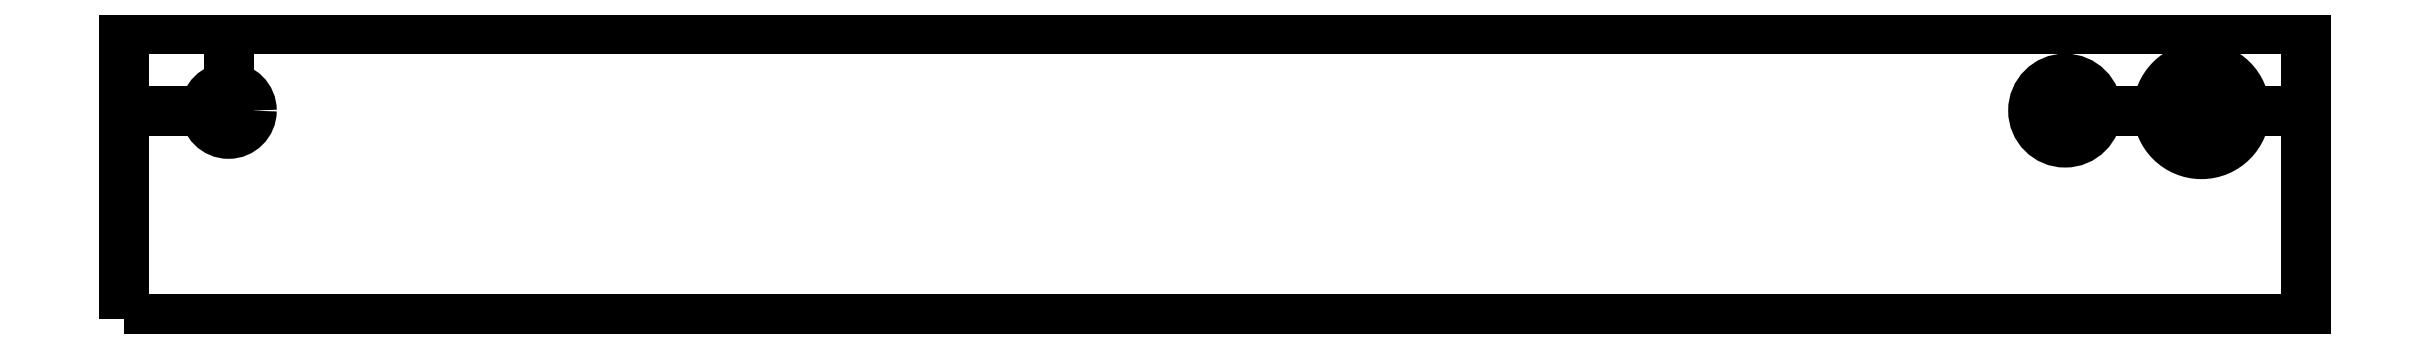
<metadata>
{"format":"dxf","ext":"dxf","renderer":"ezdxf+matplotlib","layout":"modelspace","background":"white","min_lineweight":24,"dpi":150}
</metadata>
<code>
0
SECTION
2
ENTITIES
0
LWPOLYLINE
8
0
90
4
70
1
43
0
10
3
20
0
10
191
20
0
10
191
20
25
10
3
20
25
0
LWPOLYLINE
8
0
90
4
70
1
43
0
10
3
20
0
10
191
20
0
10
191
20
25
10
3
20
25
0
CIRCLE
8
0
10
182
20
18
30
0
40
3.75
210
0
220
0
230
1
0
LINE
8
0
10
182
20
18
30
0
11
182
21
25
31
0
0
LINE
8
0
10
182
20
18
30
0
11
191
21
18
31
0
0
CIRCLE
8
0
10
170.3
20
18
30
0
40
2.75
210
0
220
0
230
1
0
LINE
8
0
10
182
20
18
30
0
11
170.3
21
18
31
0
0
CIRCLE
8
0
10
12
20
18
30
0
40
2
210
0
220
0
230
1
0
LWPOLYLINE
8
0
90
4
70
1
43
0
10
3
20
25
10
12
20
25
10
12
20
18
10
3
20
18
0
ENDSEC
0
EOF

</code>
